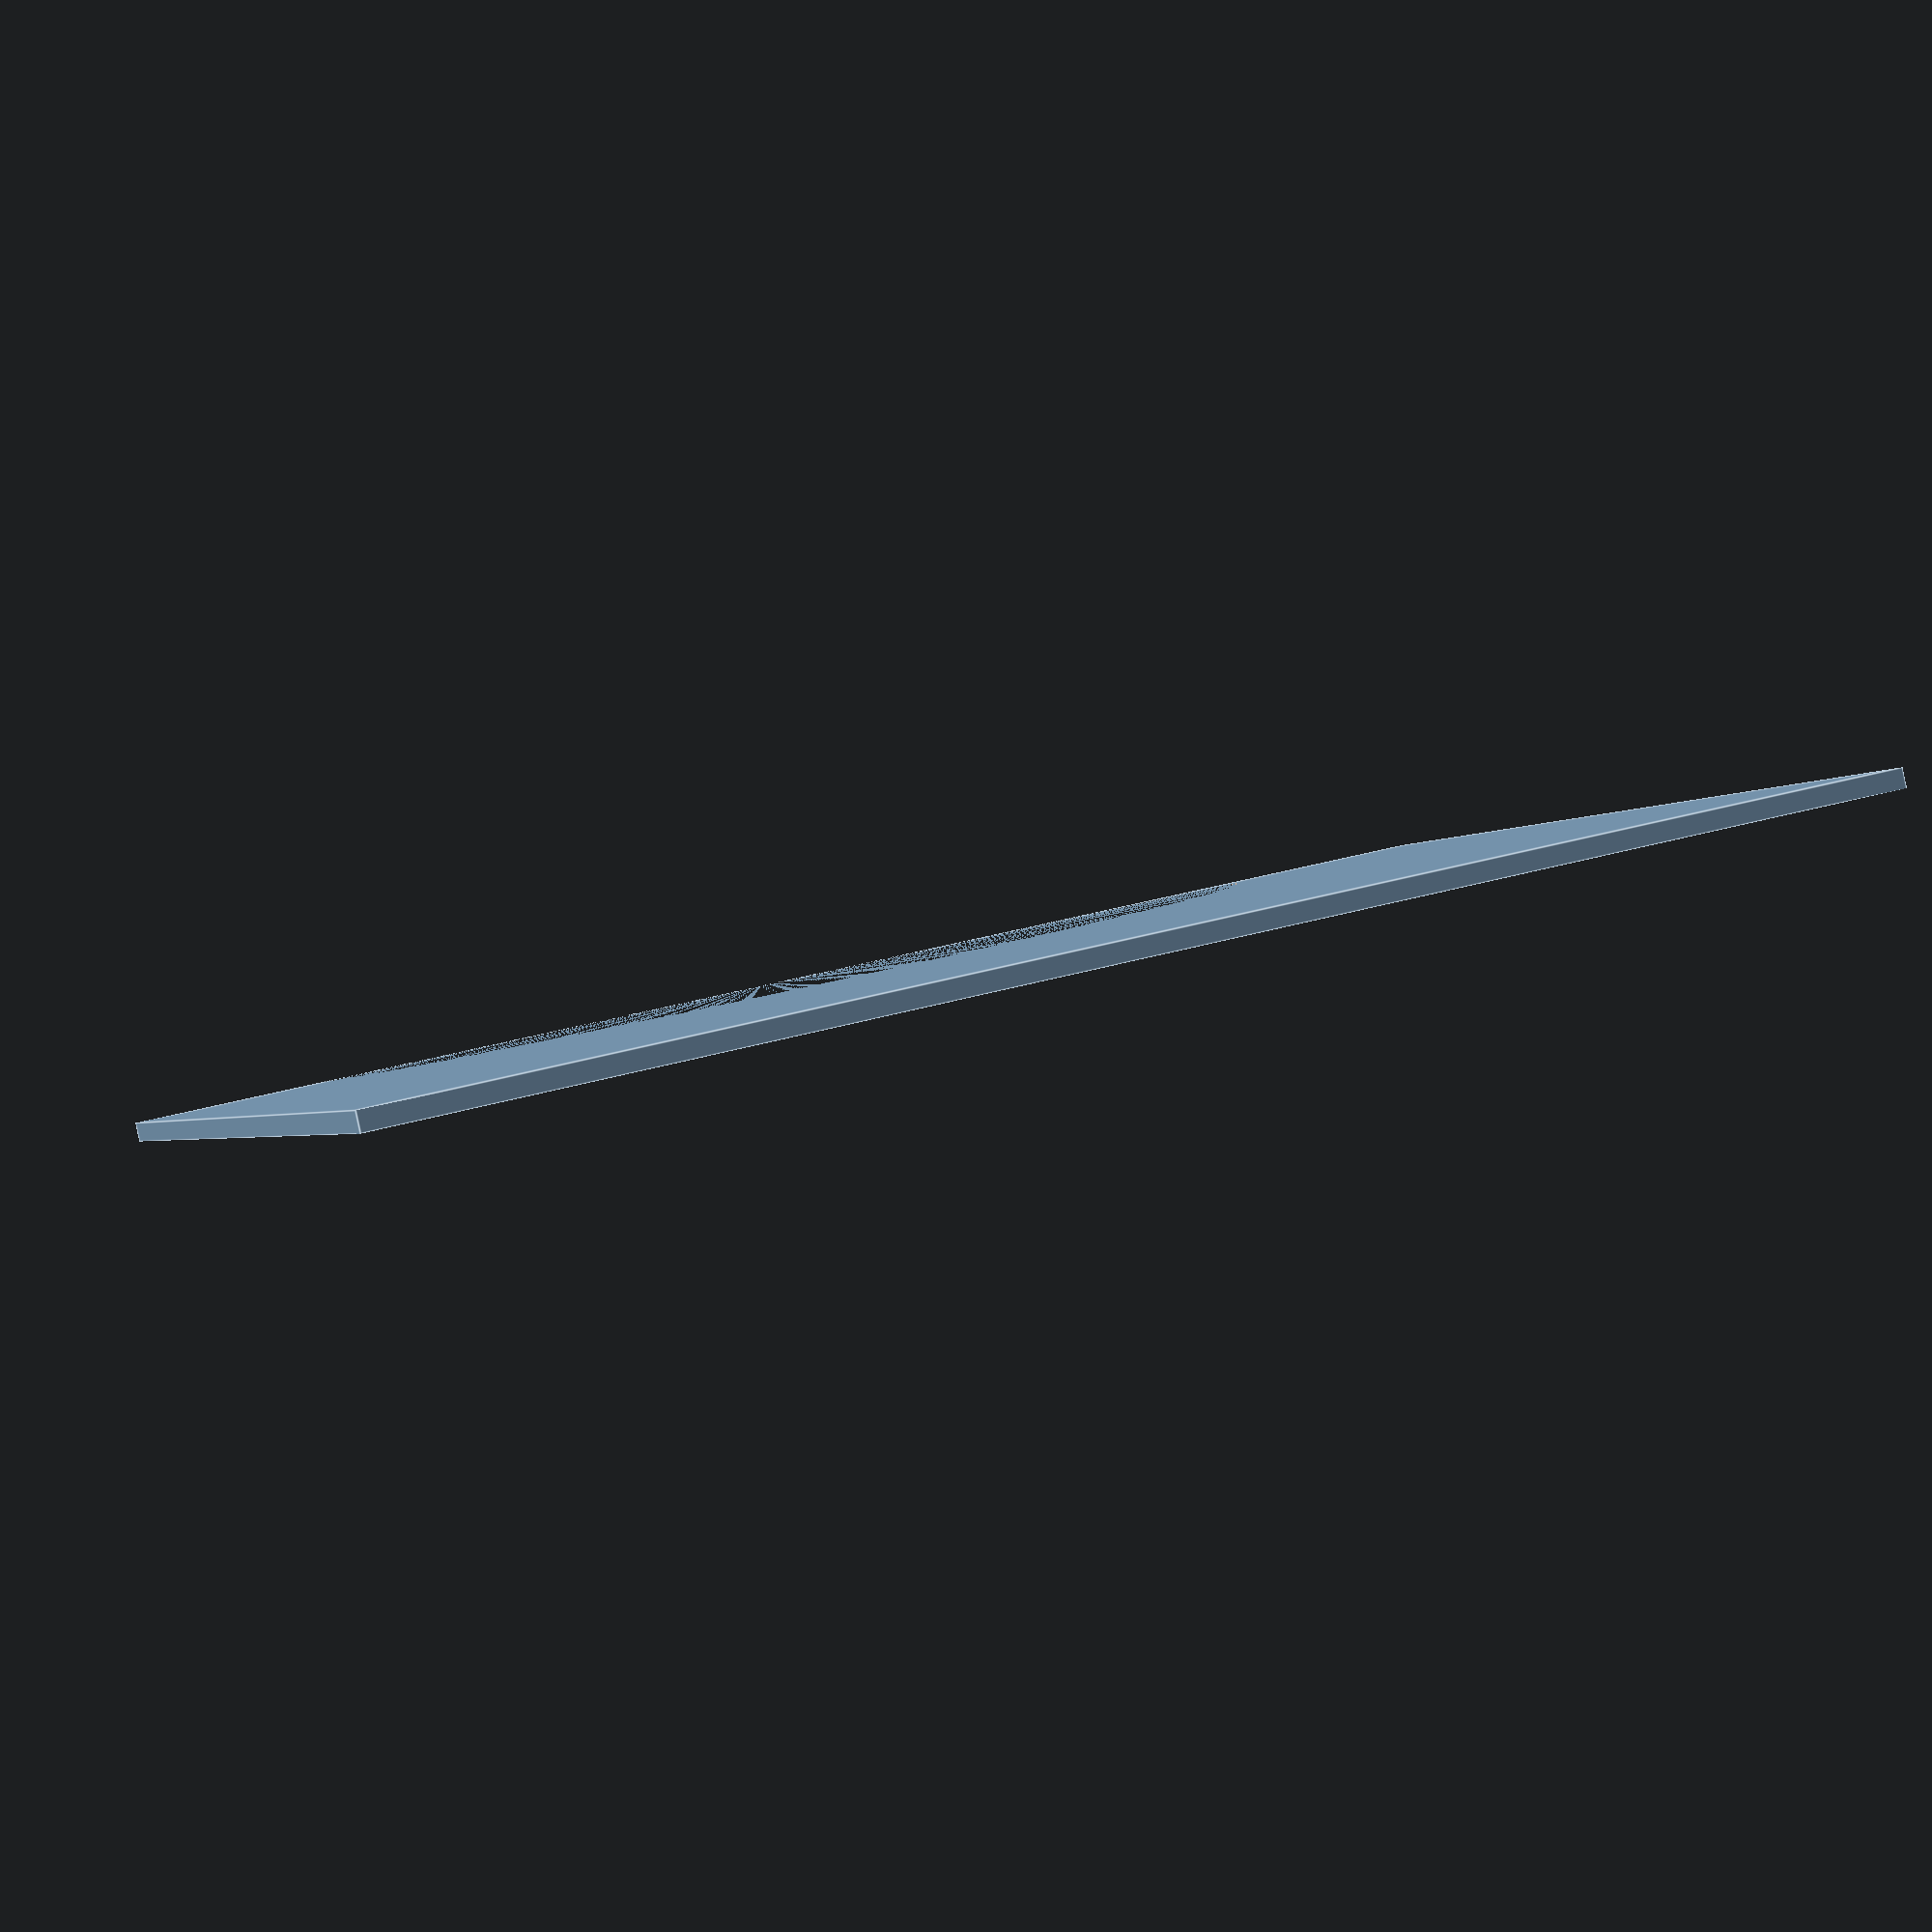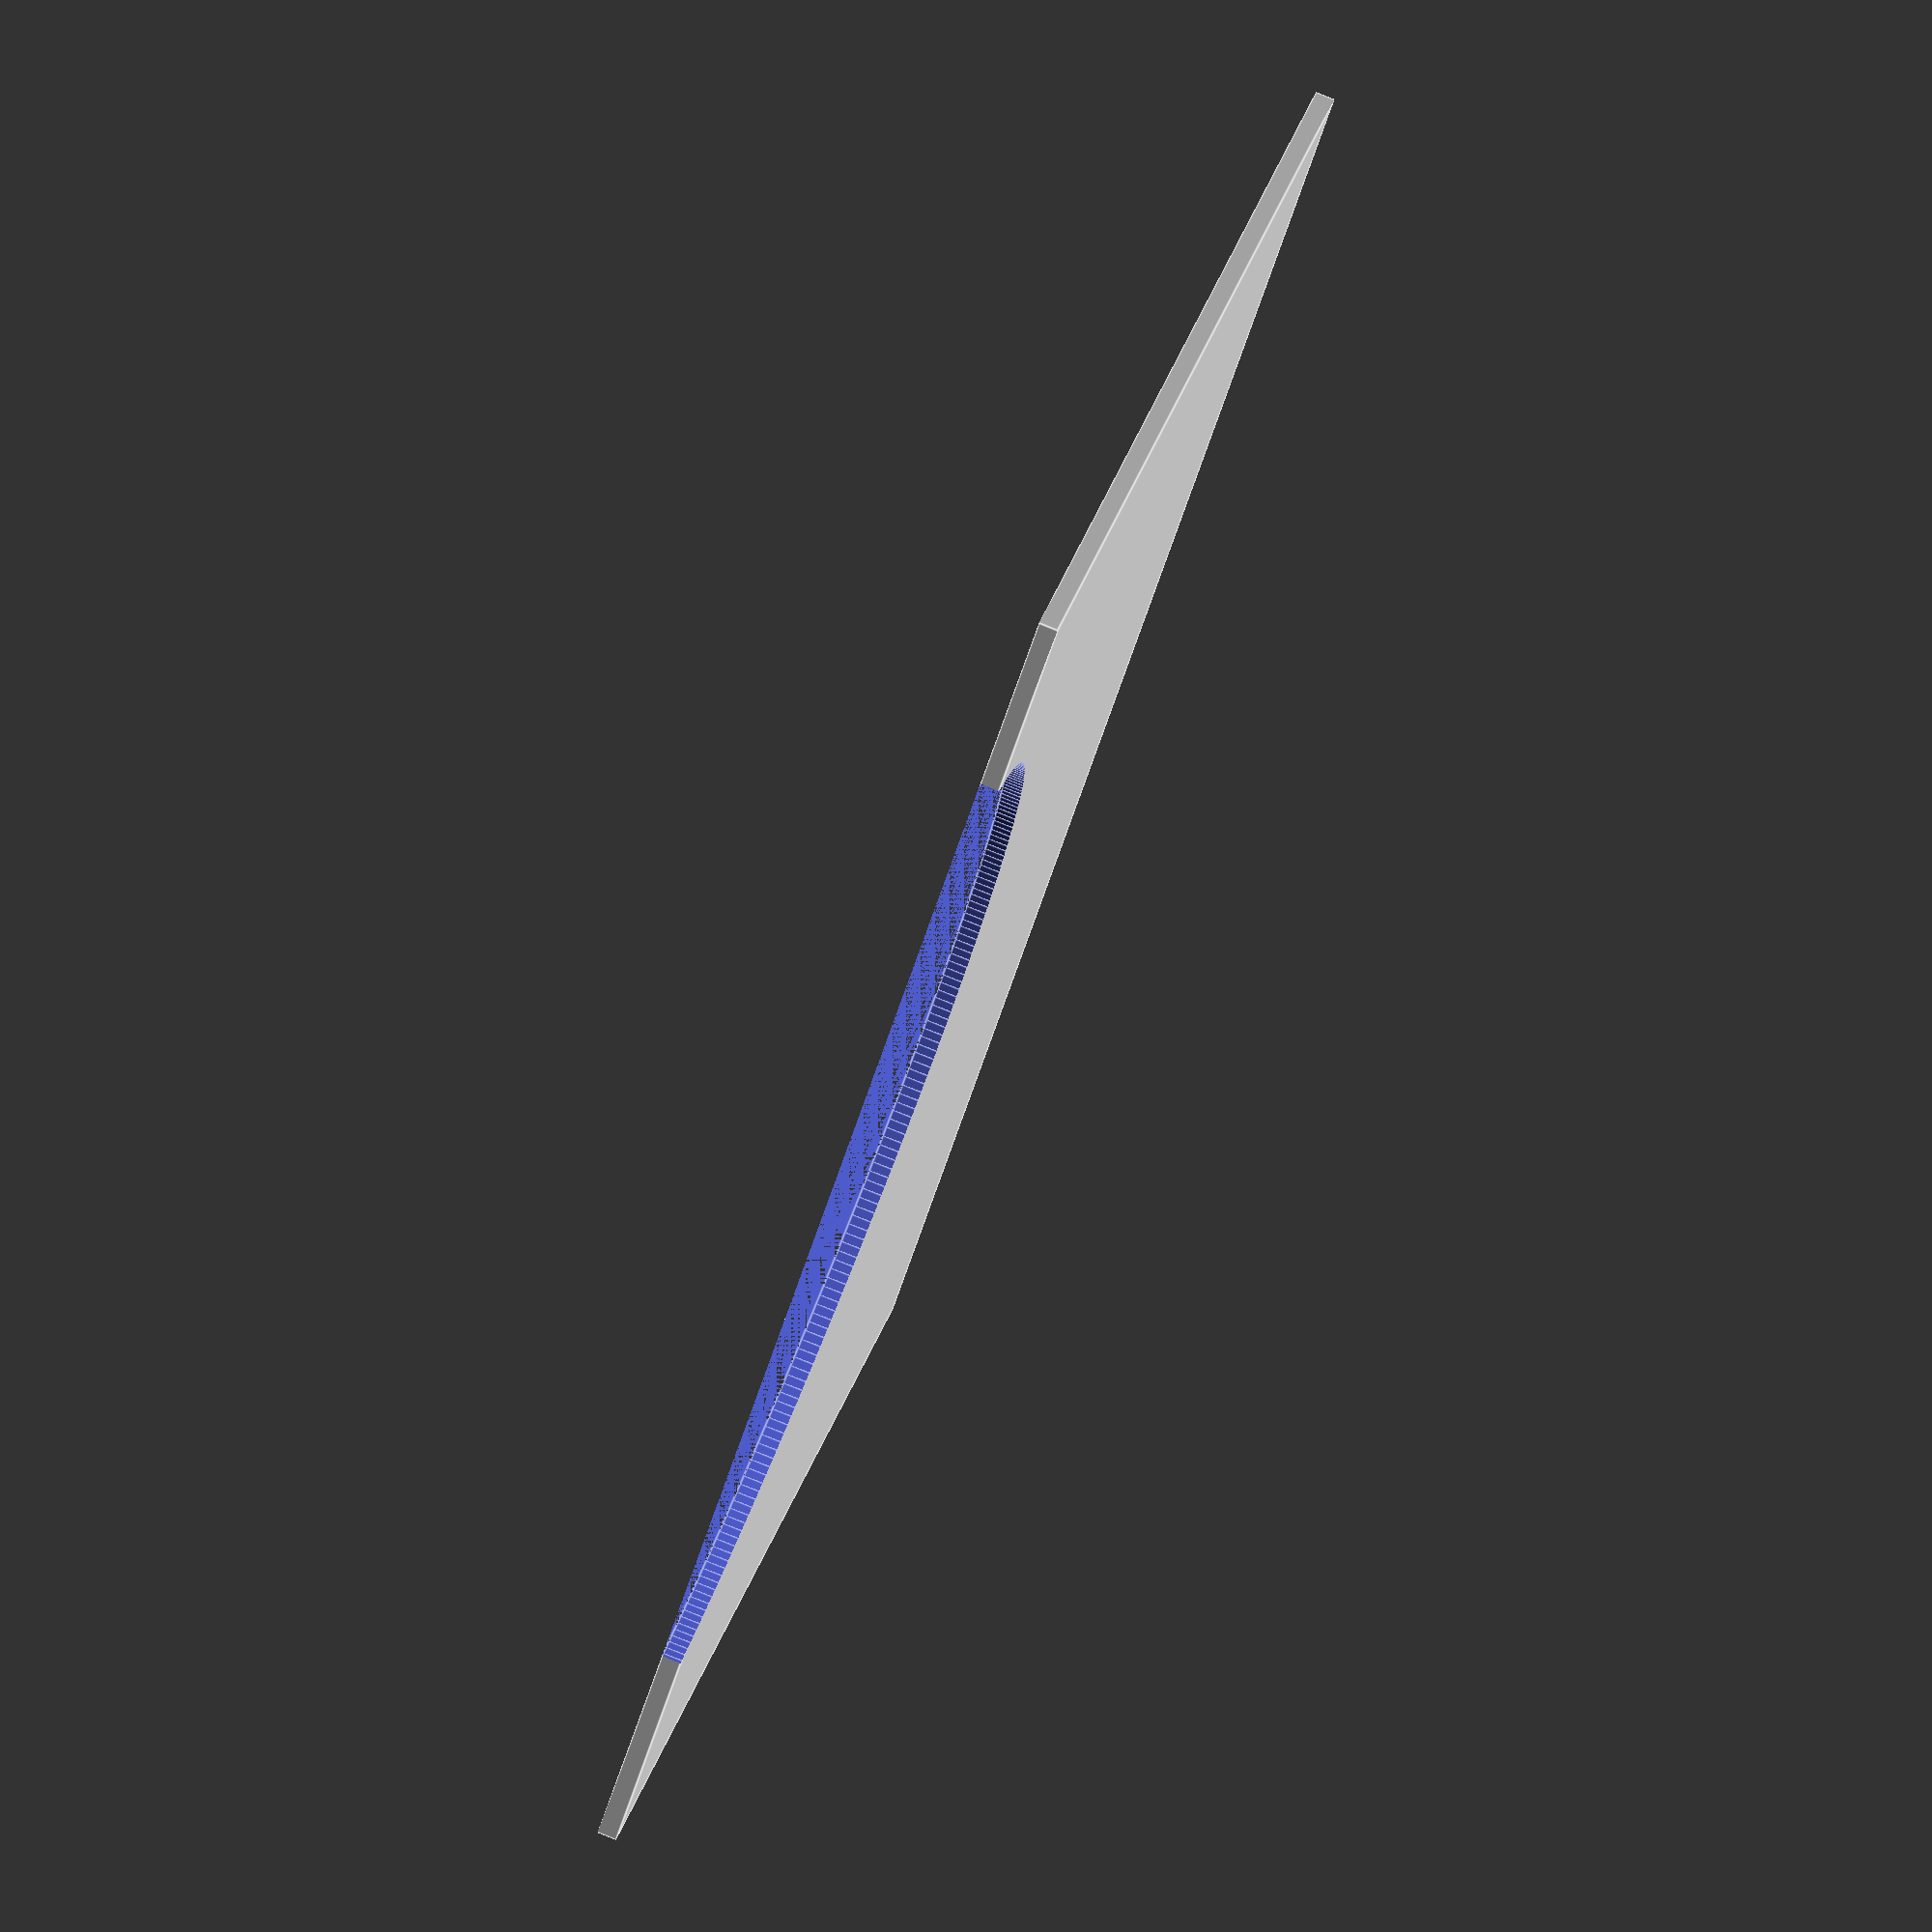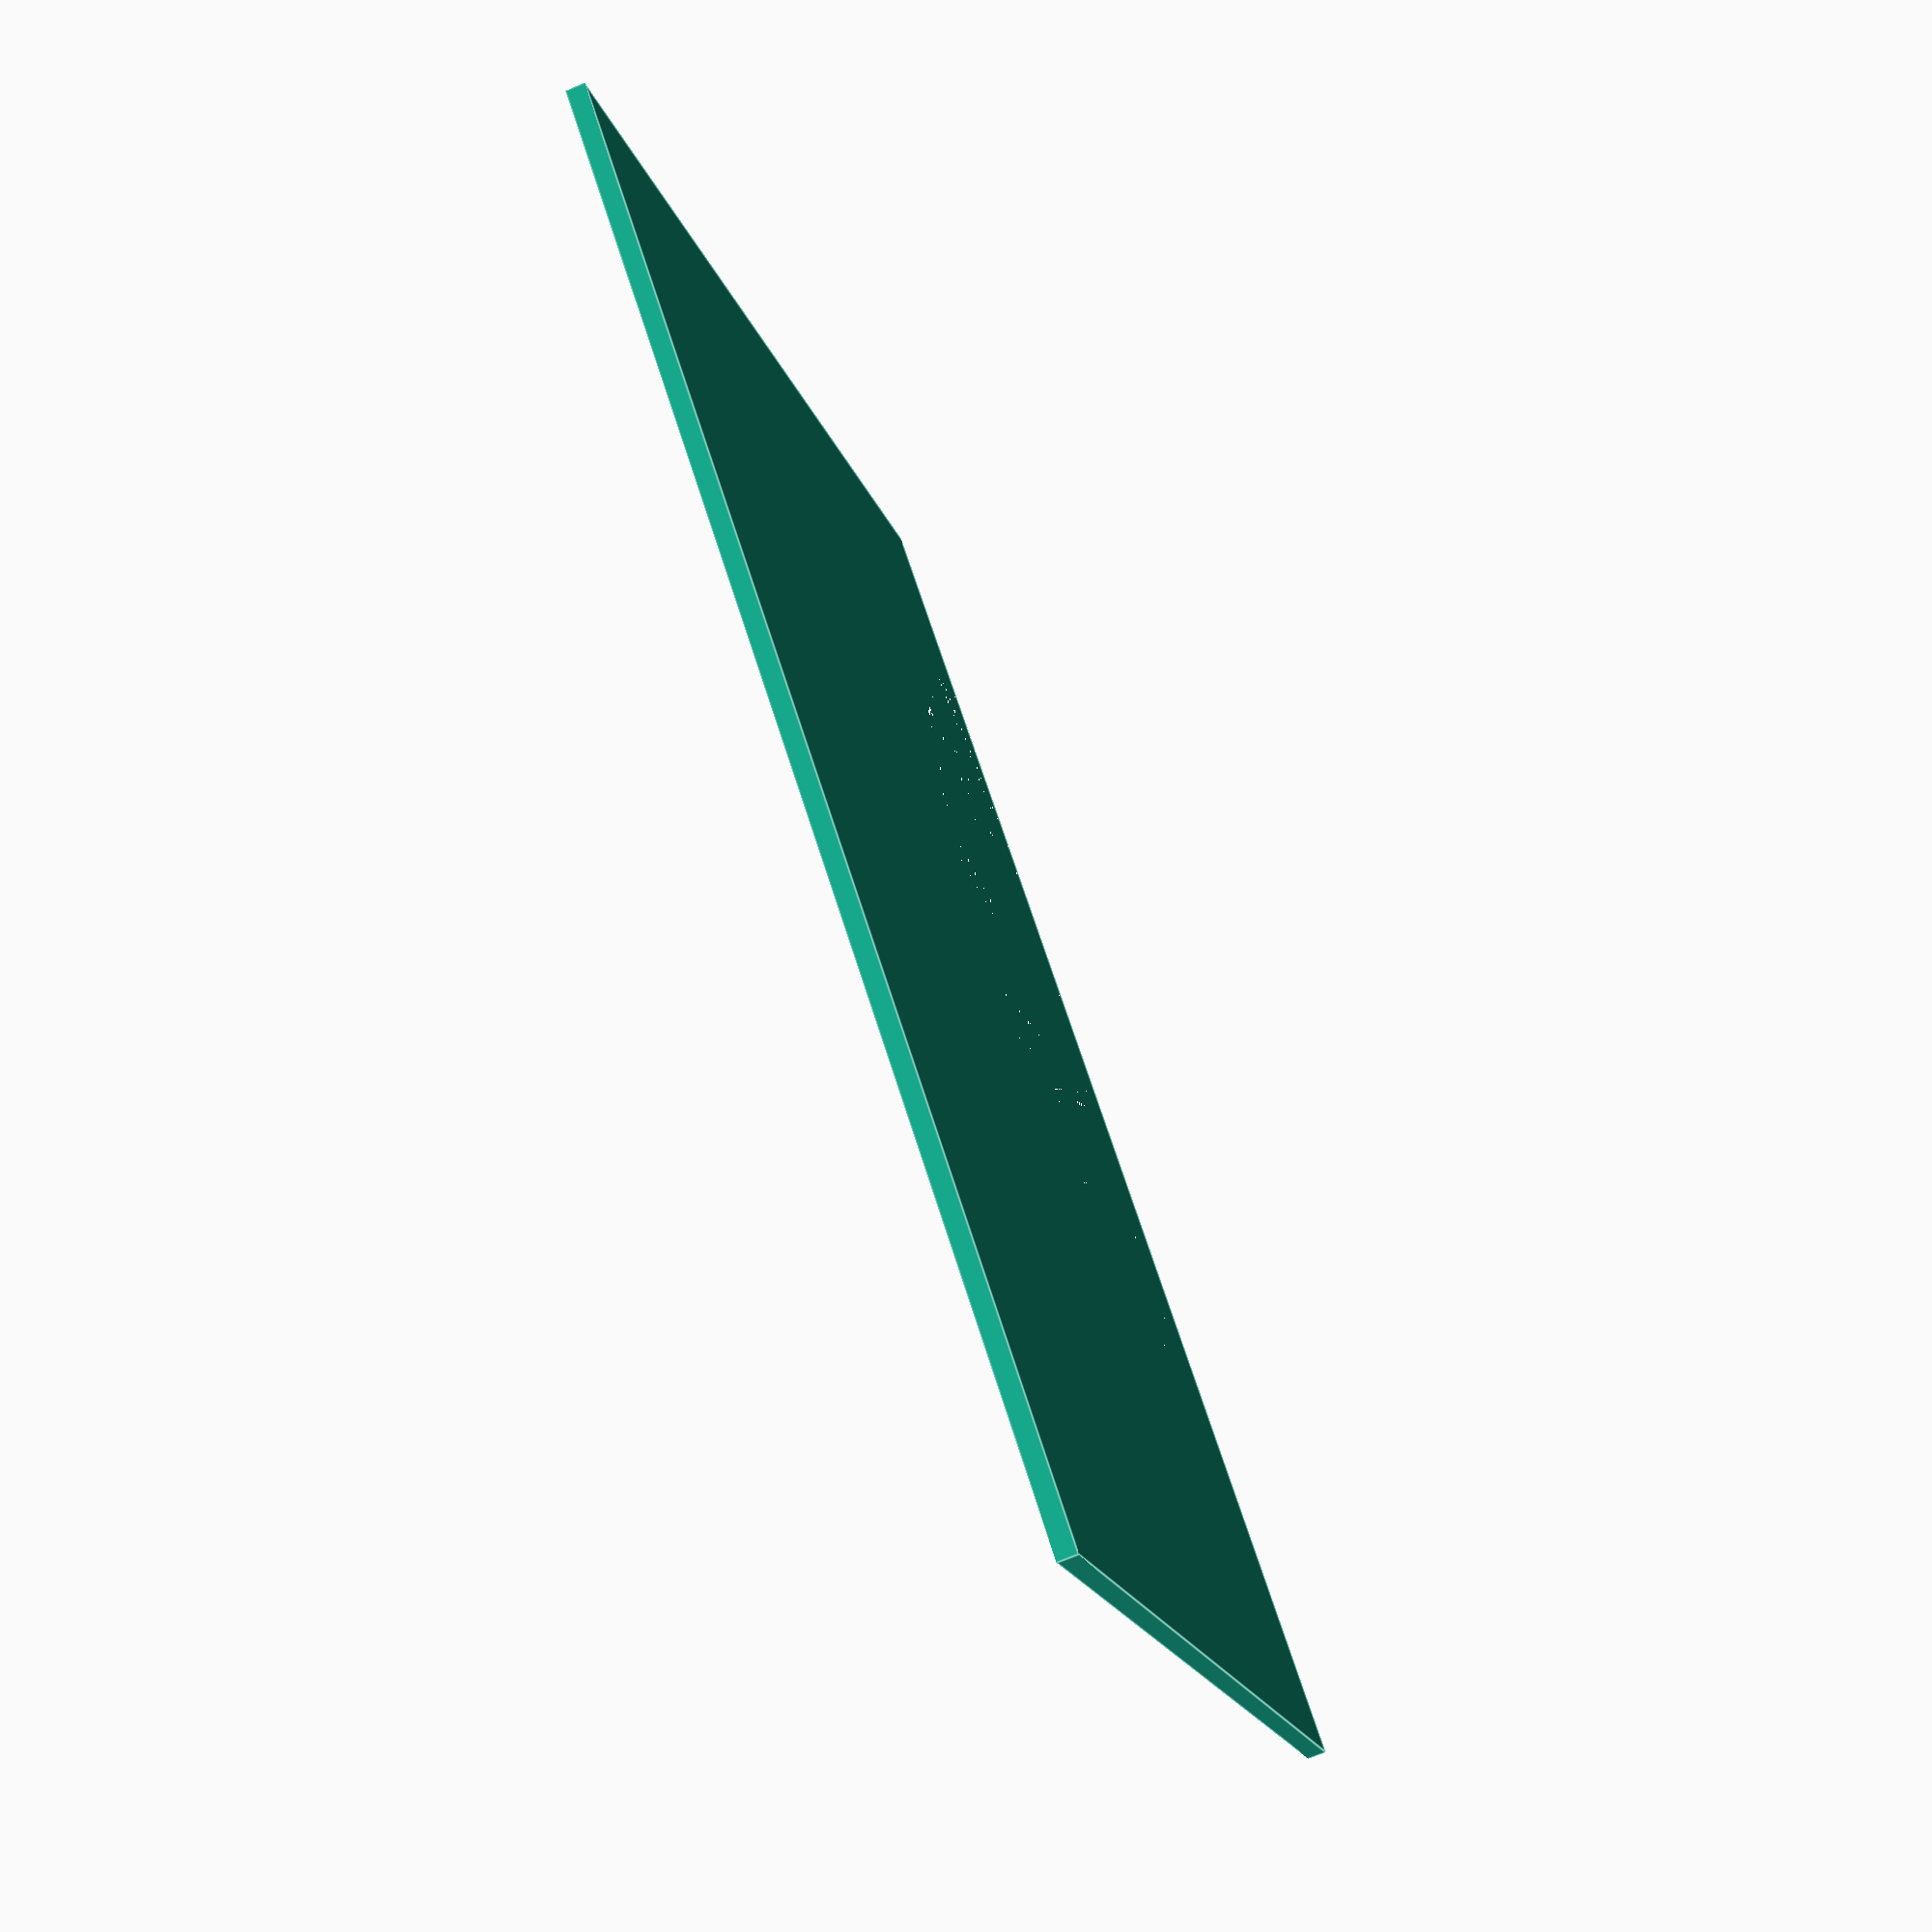
<openscad>


difference() {
translate([5,5,0])cube([150, 115, 2]);
    translate([81,130,0])cylinder(d=110, h= 40, $fn=360);
}
</openscad>
<views>
elev=88.3 azim=19.2 roll=191.9 proj=p view=edges
elev=98.8 azim=140.7 roll=247.7 proj=o view=edges
elev=70.6 azim=320.7 roll=113.0 proj=p view=edges
</views>
